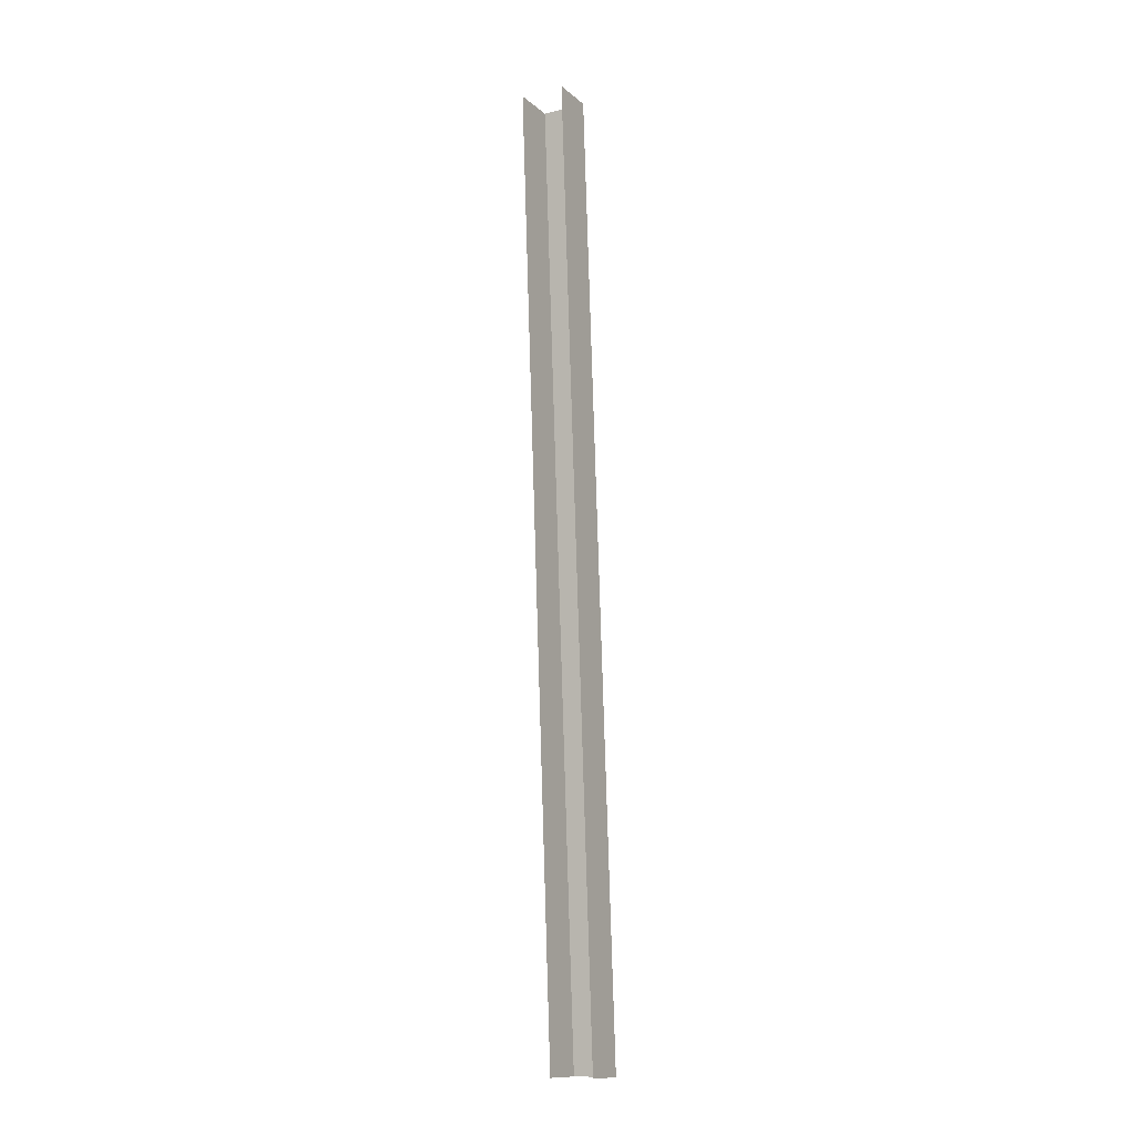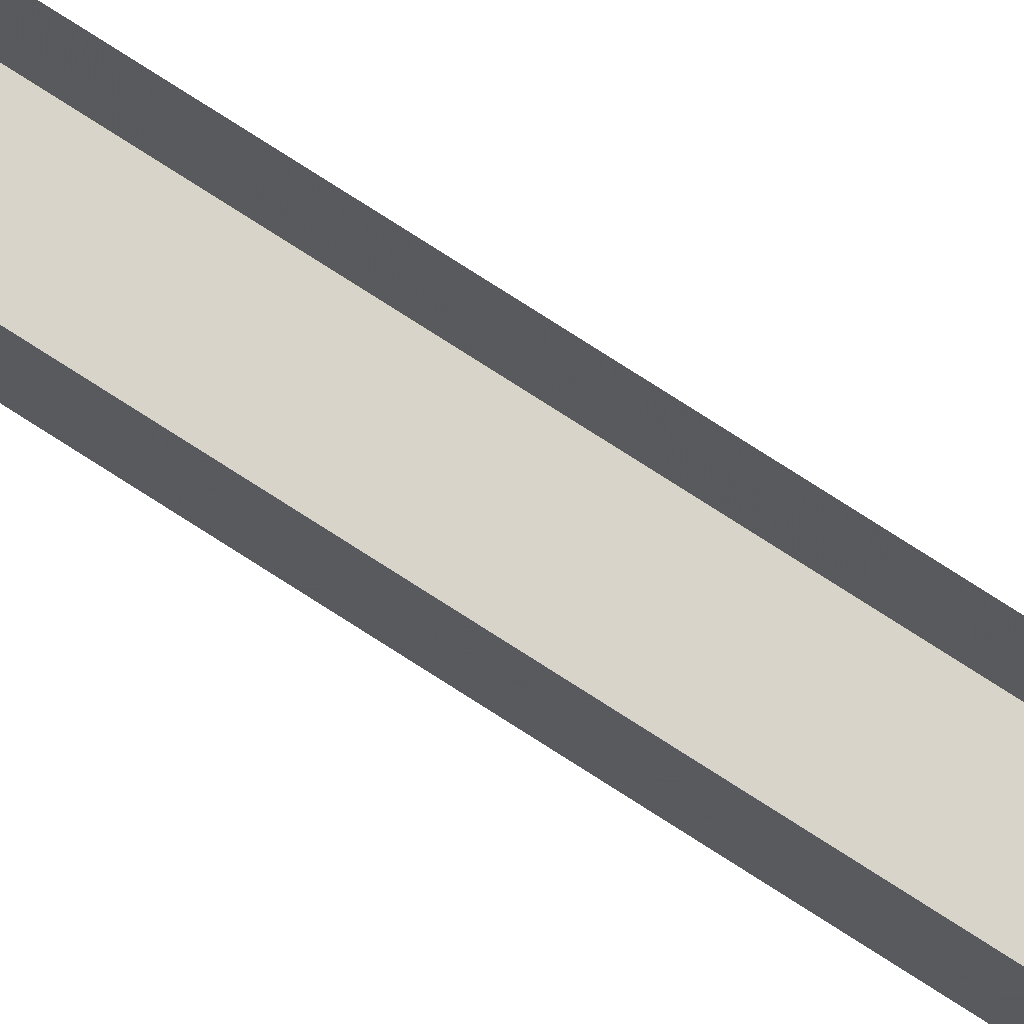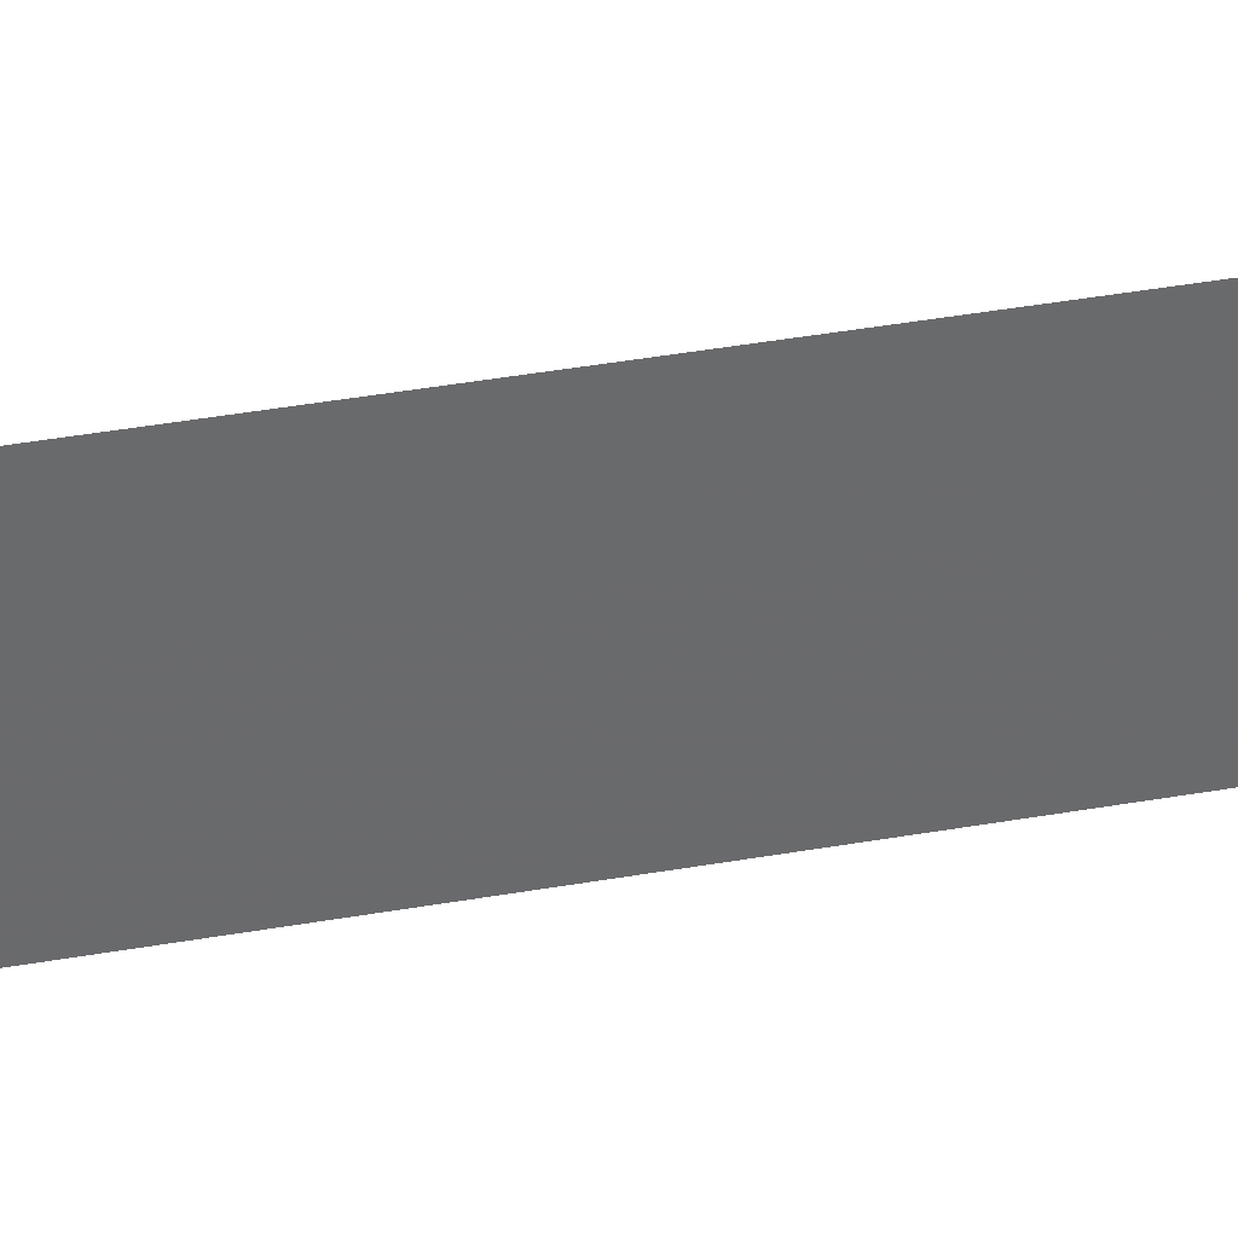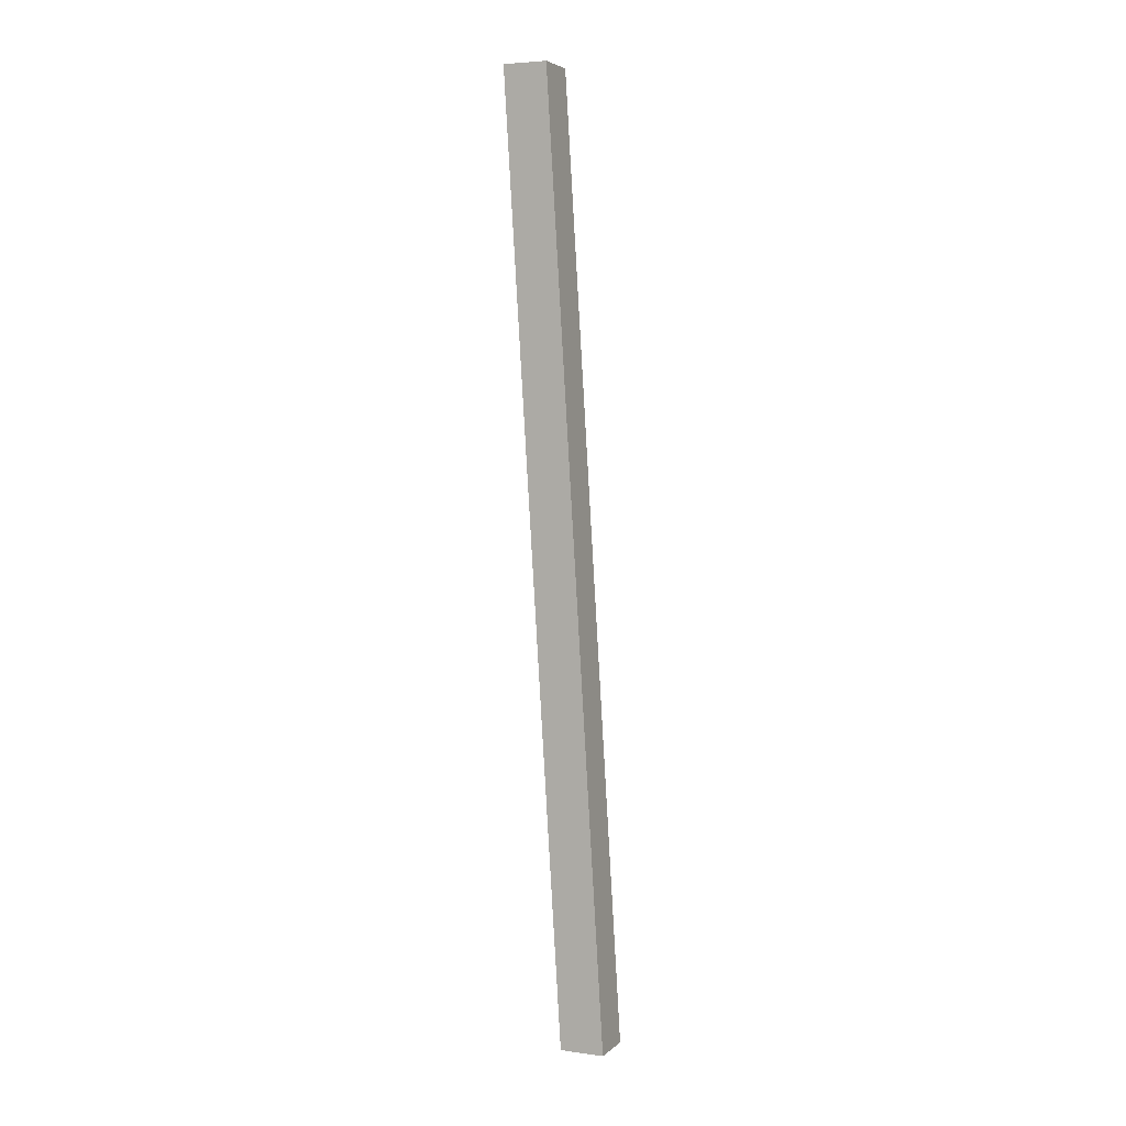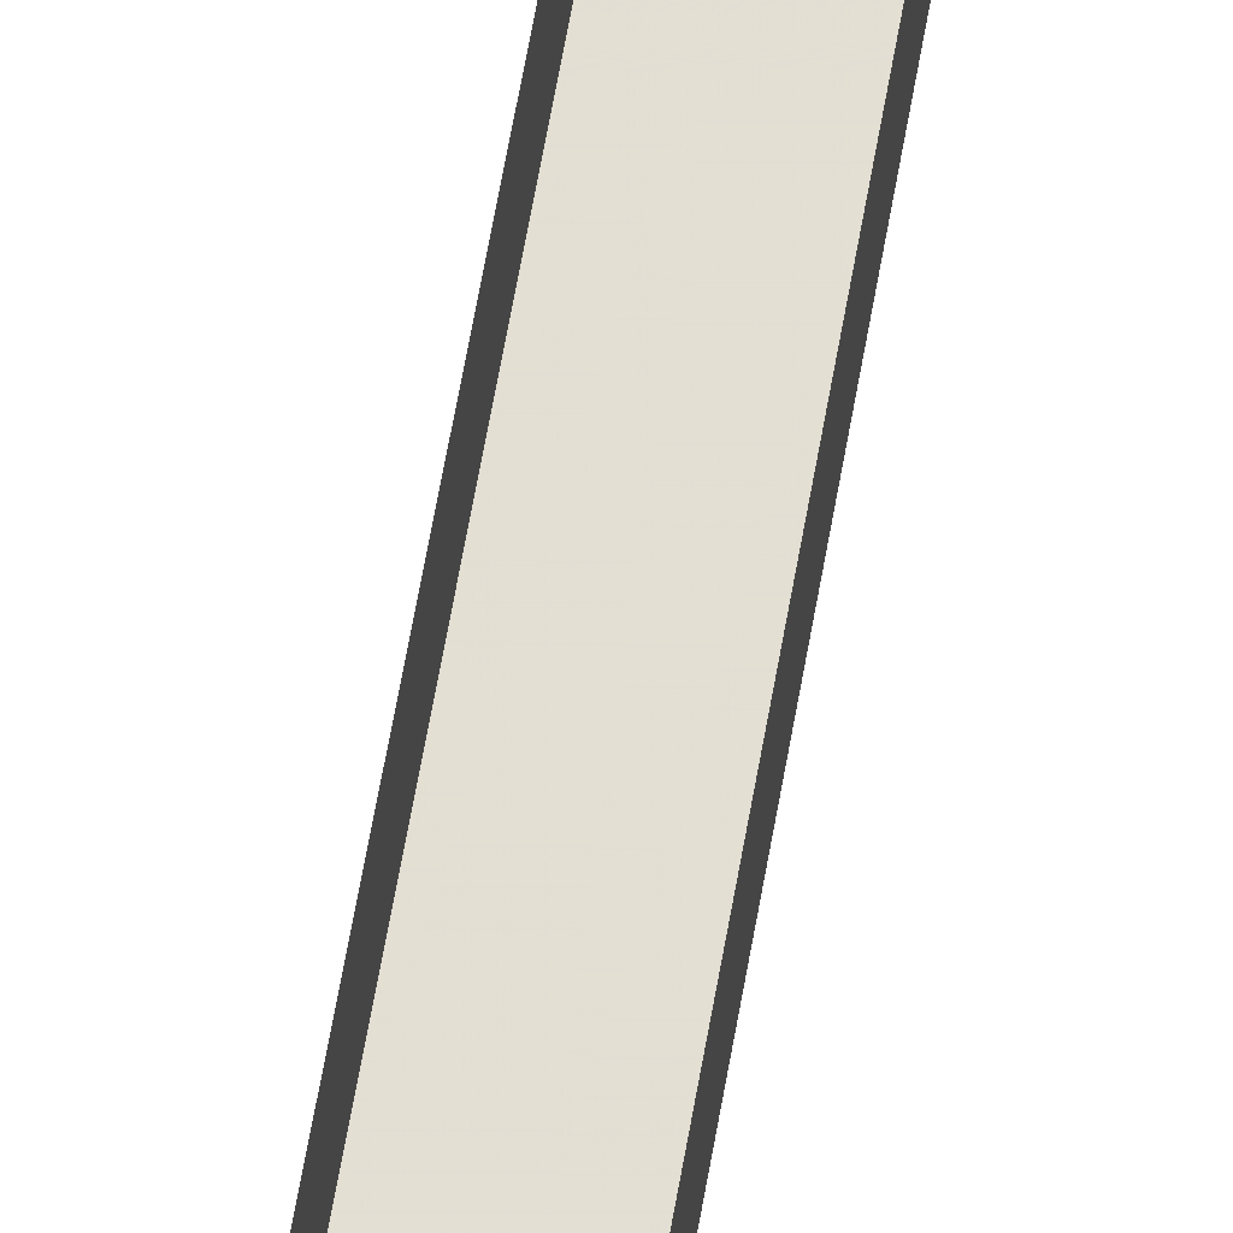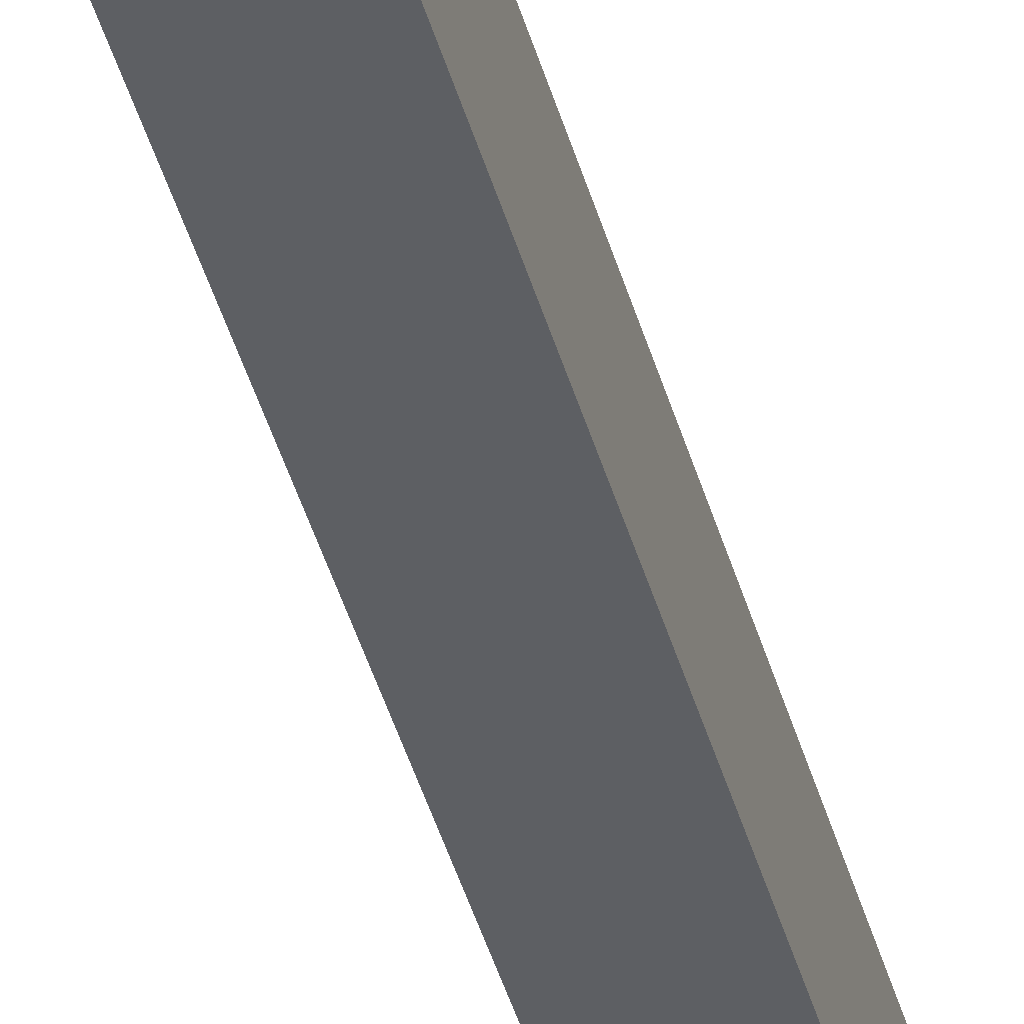
<metadata>
{"format":"obj","ext":"obj","renderer":"f3d","projection":"perspective","resolution":1024,"background":"white","views":[{"elev":-12.9,"azim":-150.7,"up":"+Z"},{"elev":74.1,"azim":122.2,"up":"+Y"},{"elev":37.5,"azim":72.4,"up":"+Y"},{"elev":4.5,"azim":-66.2,"up":"+Z"},{"elev":63.4,"azim":-169.8,"up":"+Y"},{"elev":-36.8,"azim":14.6,"up":"+Y"}]}
</metadata>
<code>
v -0.4688 -1.672 -0.5
v -0.4219 -1.672 -0.5
v -0.4219 -1.609 0.5
v -0.4688 -1.609 0.5
v -0.4688 -1.625 -0.5
v -0.4688 -1.562 0.5
v -0.4219 -1.625 -0.5
v -0.4219 -1.562 0.5
f 1 2 3
f 1 3 4
f 1 4 5
f 5 4 6
f 2 7 8
f 2 8 3

</code>
